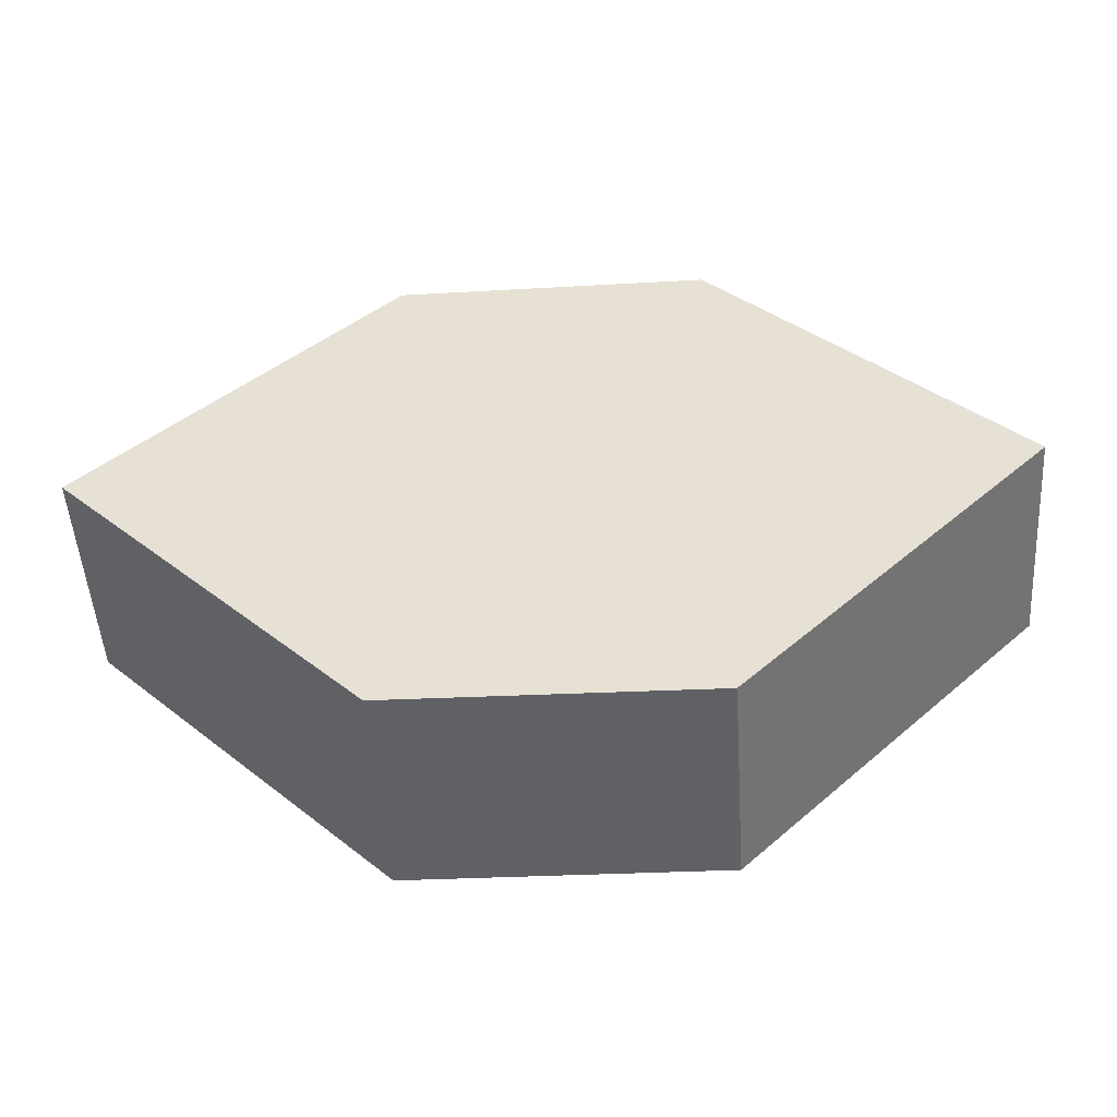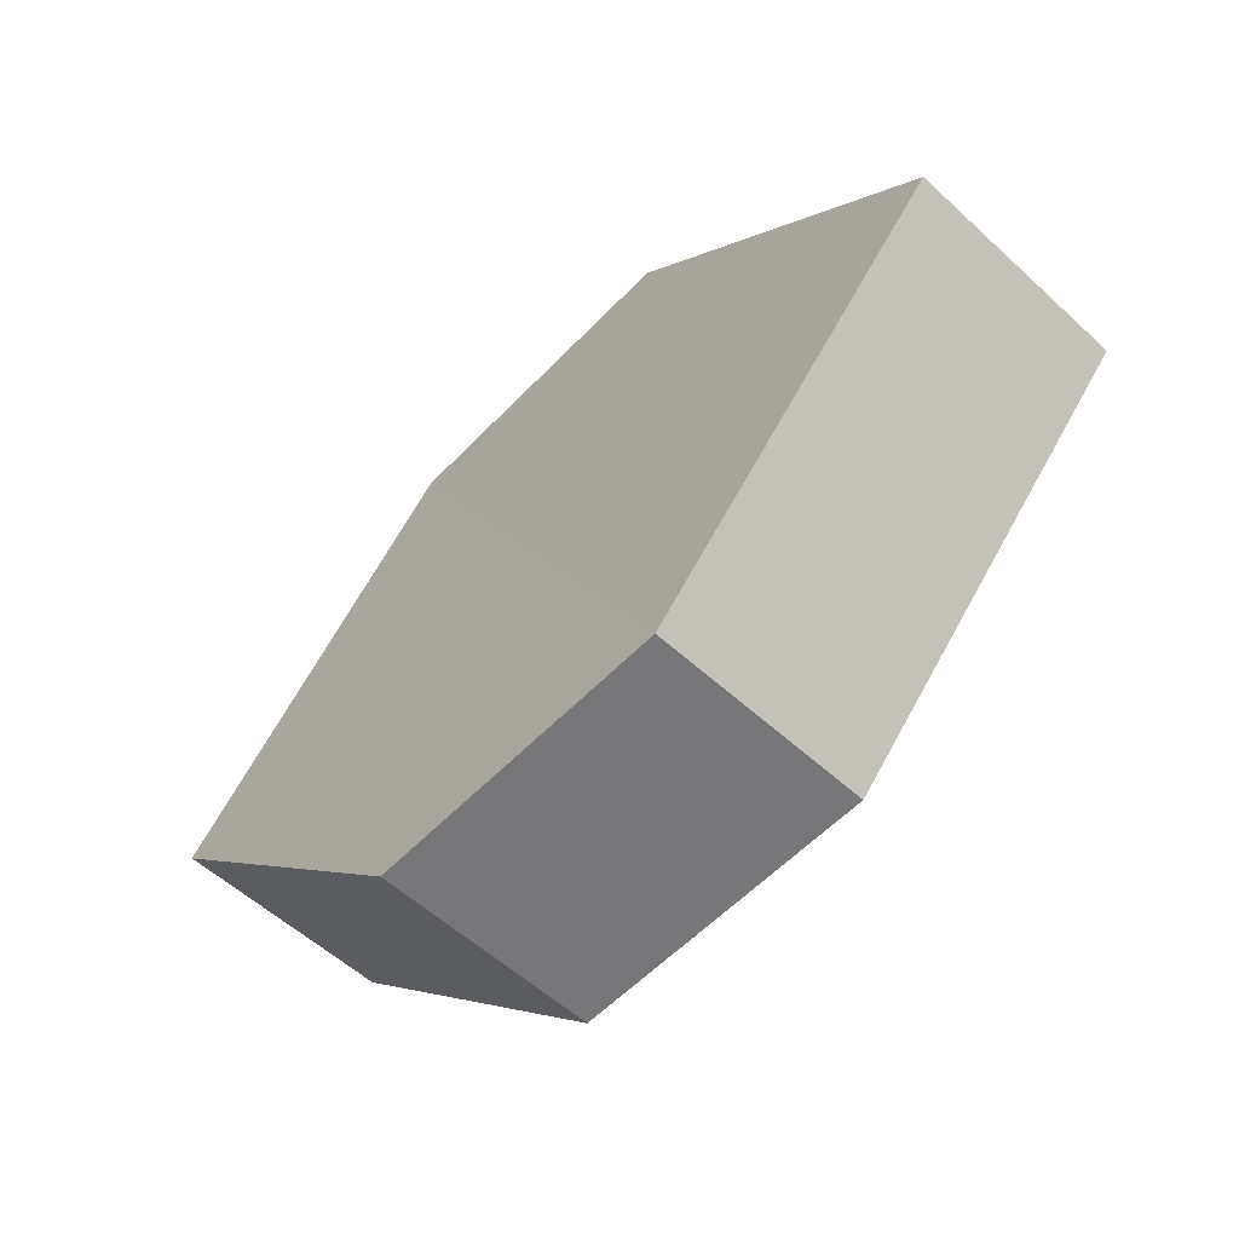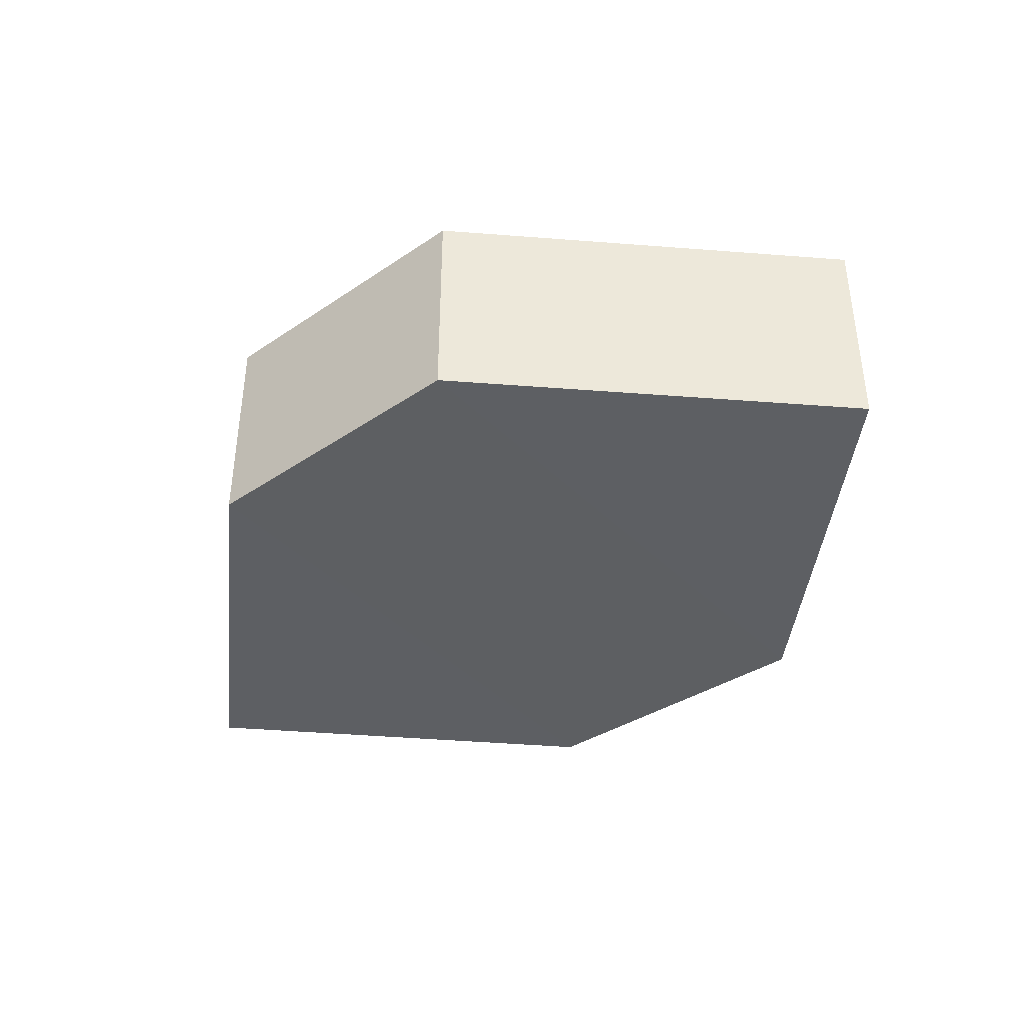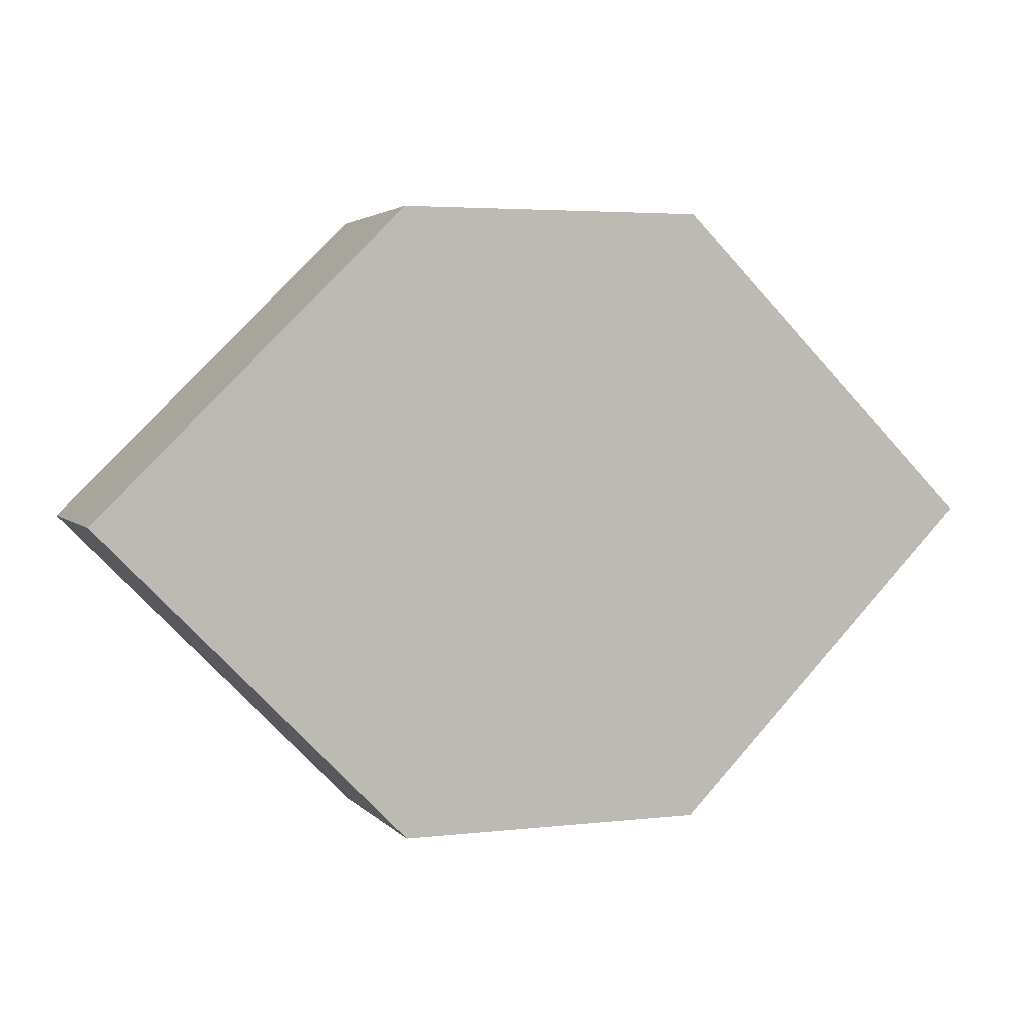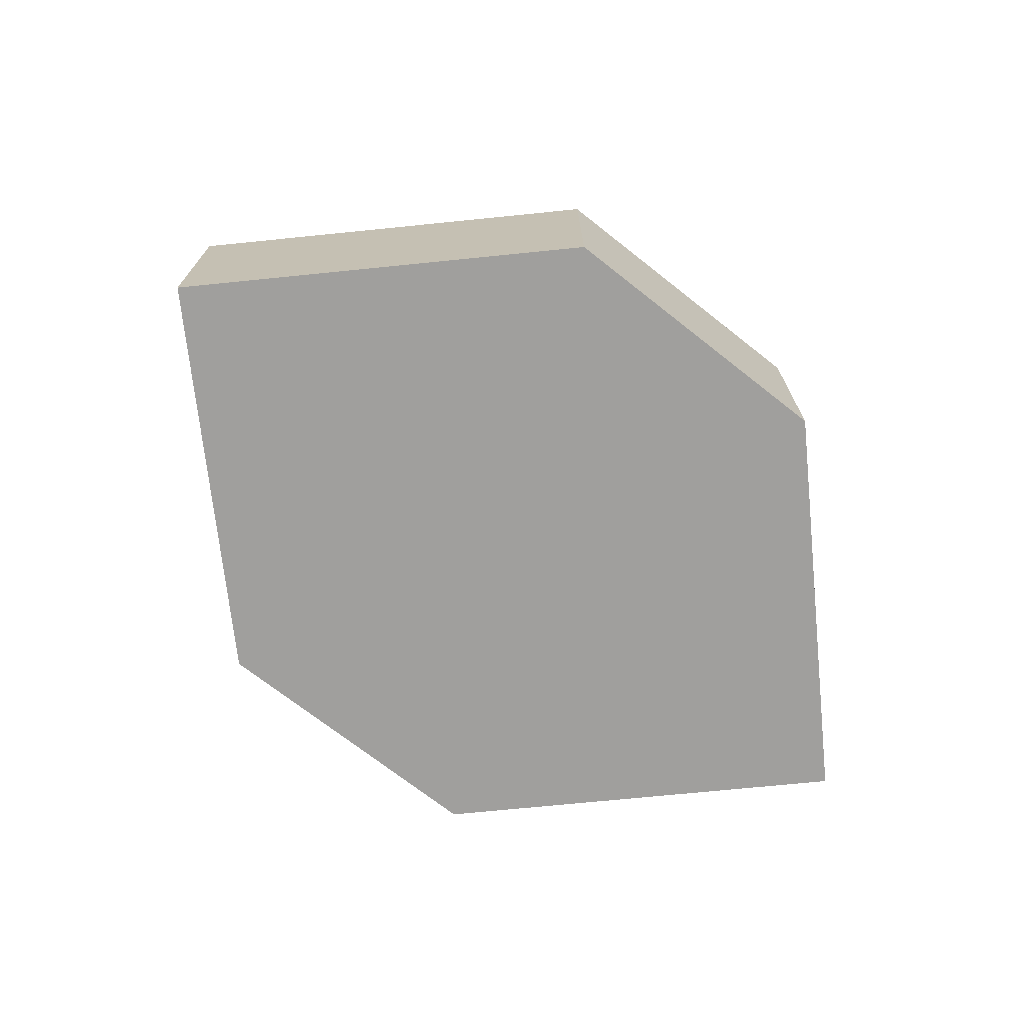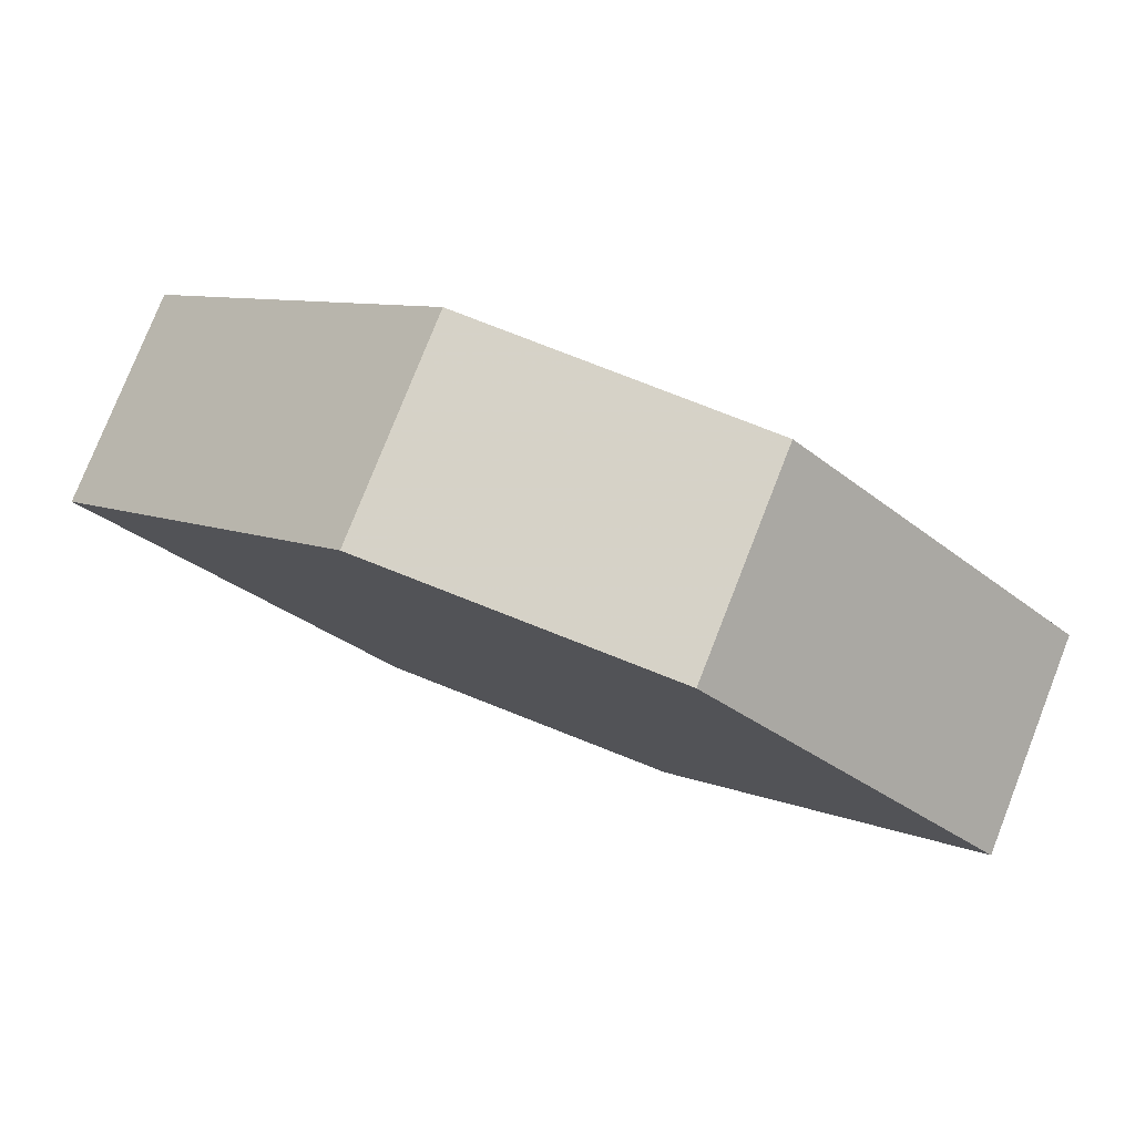
<metadata>
{"format":"obj","ext":"obj","renderer":"f3d","projection":"perspective","resolution":1024,"background":"white","views":[{"elev":-49.9,"azim":2.8,"up":"+Y"},{"elev":-57.1,"azim":-133.1,"up":"+Y"},{"elev":-39.8,"azim":39.3,"up":"+Z"},{"elev":3.7,"azim":-20.6,"up":"+Y"},{"elev":-71.2,"azim":-38.8,"up":"+Z"},{"elev":78.7,"azim":21.3,"up":"+Y"}]}
</metadata>
<code>
o 4093
v 2205 1884 14.13
v 2205 1884 14.12
v 2205 1884 14.12
v 2205 1884 14.12
v 2205 1884 14.12
v 2205 1884 14.12
v 2205 1884 14.13
v 2205 1884 14.12
v 2205 1884 14.13
v 2205 1884 14.12
v 2205 1884 14.12
v 2205 1884 14.12
v 2205 1884 14.13
v 2205 1884 14.13
v 2205 1884 14.13
v 2205 1884 14.13
v 2205 1884 14.13
v 2205 1884 14.12
v 2205 1884 14.13
v 2205 1884 14.13
v 2205 1884 14.13
v 2205 1884 14.12
v 2205 1884 14.13
v 2205 1884 14.13
v 2205 1884 14.13
v 2205 1884 14.12
v 2205 1884 14.13
v 2205 1884 14.12
v 2205 1884 14.12
v 2205 1884 14.12
v 2205 1884 14.12
v 2205 1884 14.13
f 1 2 3
f 4 2 5
f 6 7 5
f 8 9 4
f 10 1 11
f 6 12 11
f 12 13 14
f 15 12 16
f 17 1 16
f 17 18 19
f 20 13 19
f 21 22 20
f 16 23 24
f 25 26 24
f 22 23 27
f 9 27 23
f 22 28 29
f 9 29 28
f 11 29 30
f 31 32 30

</code>
